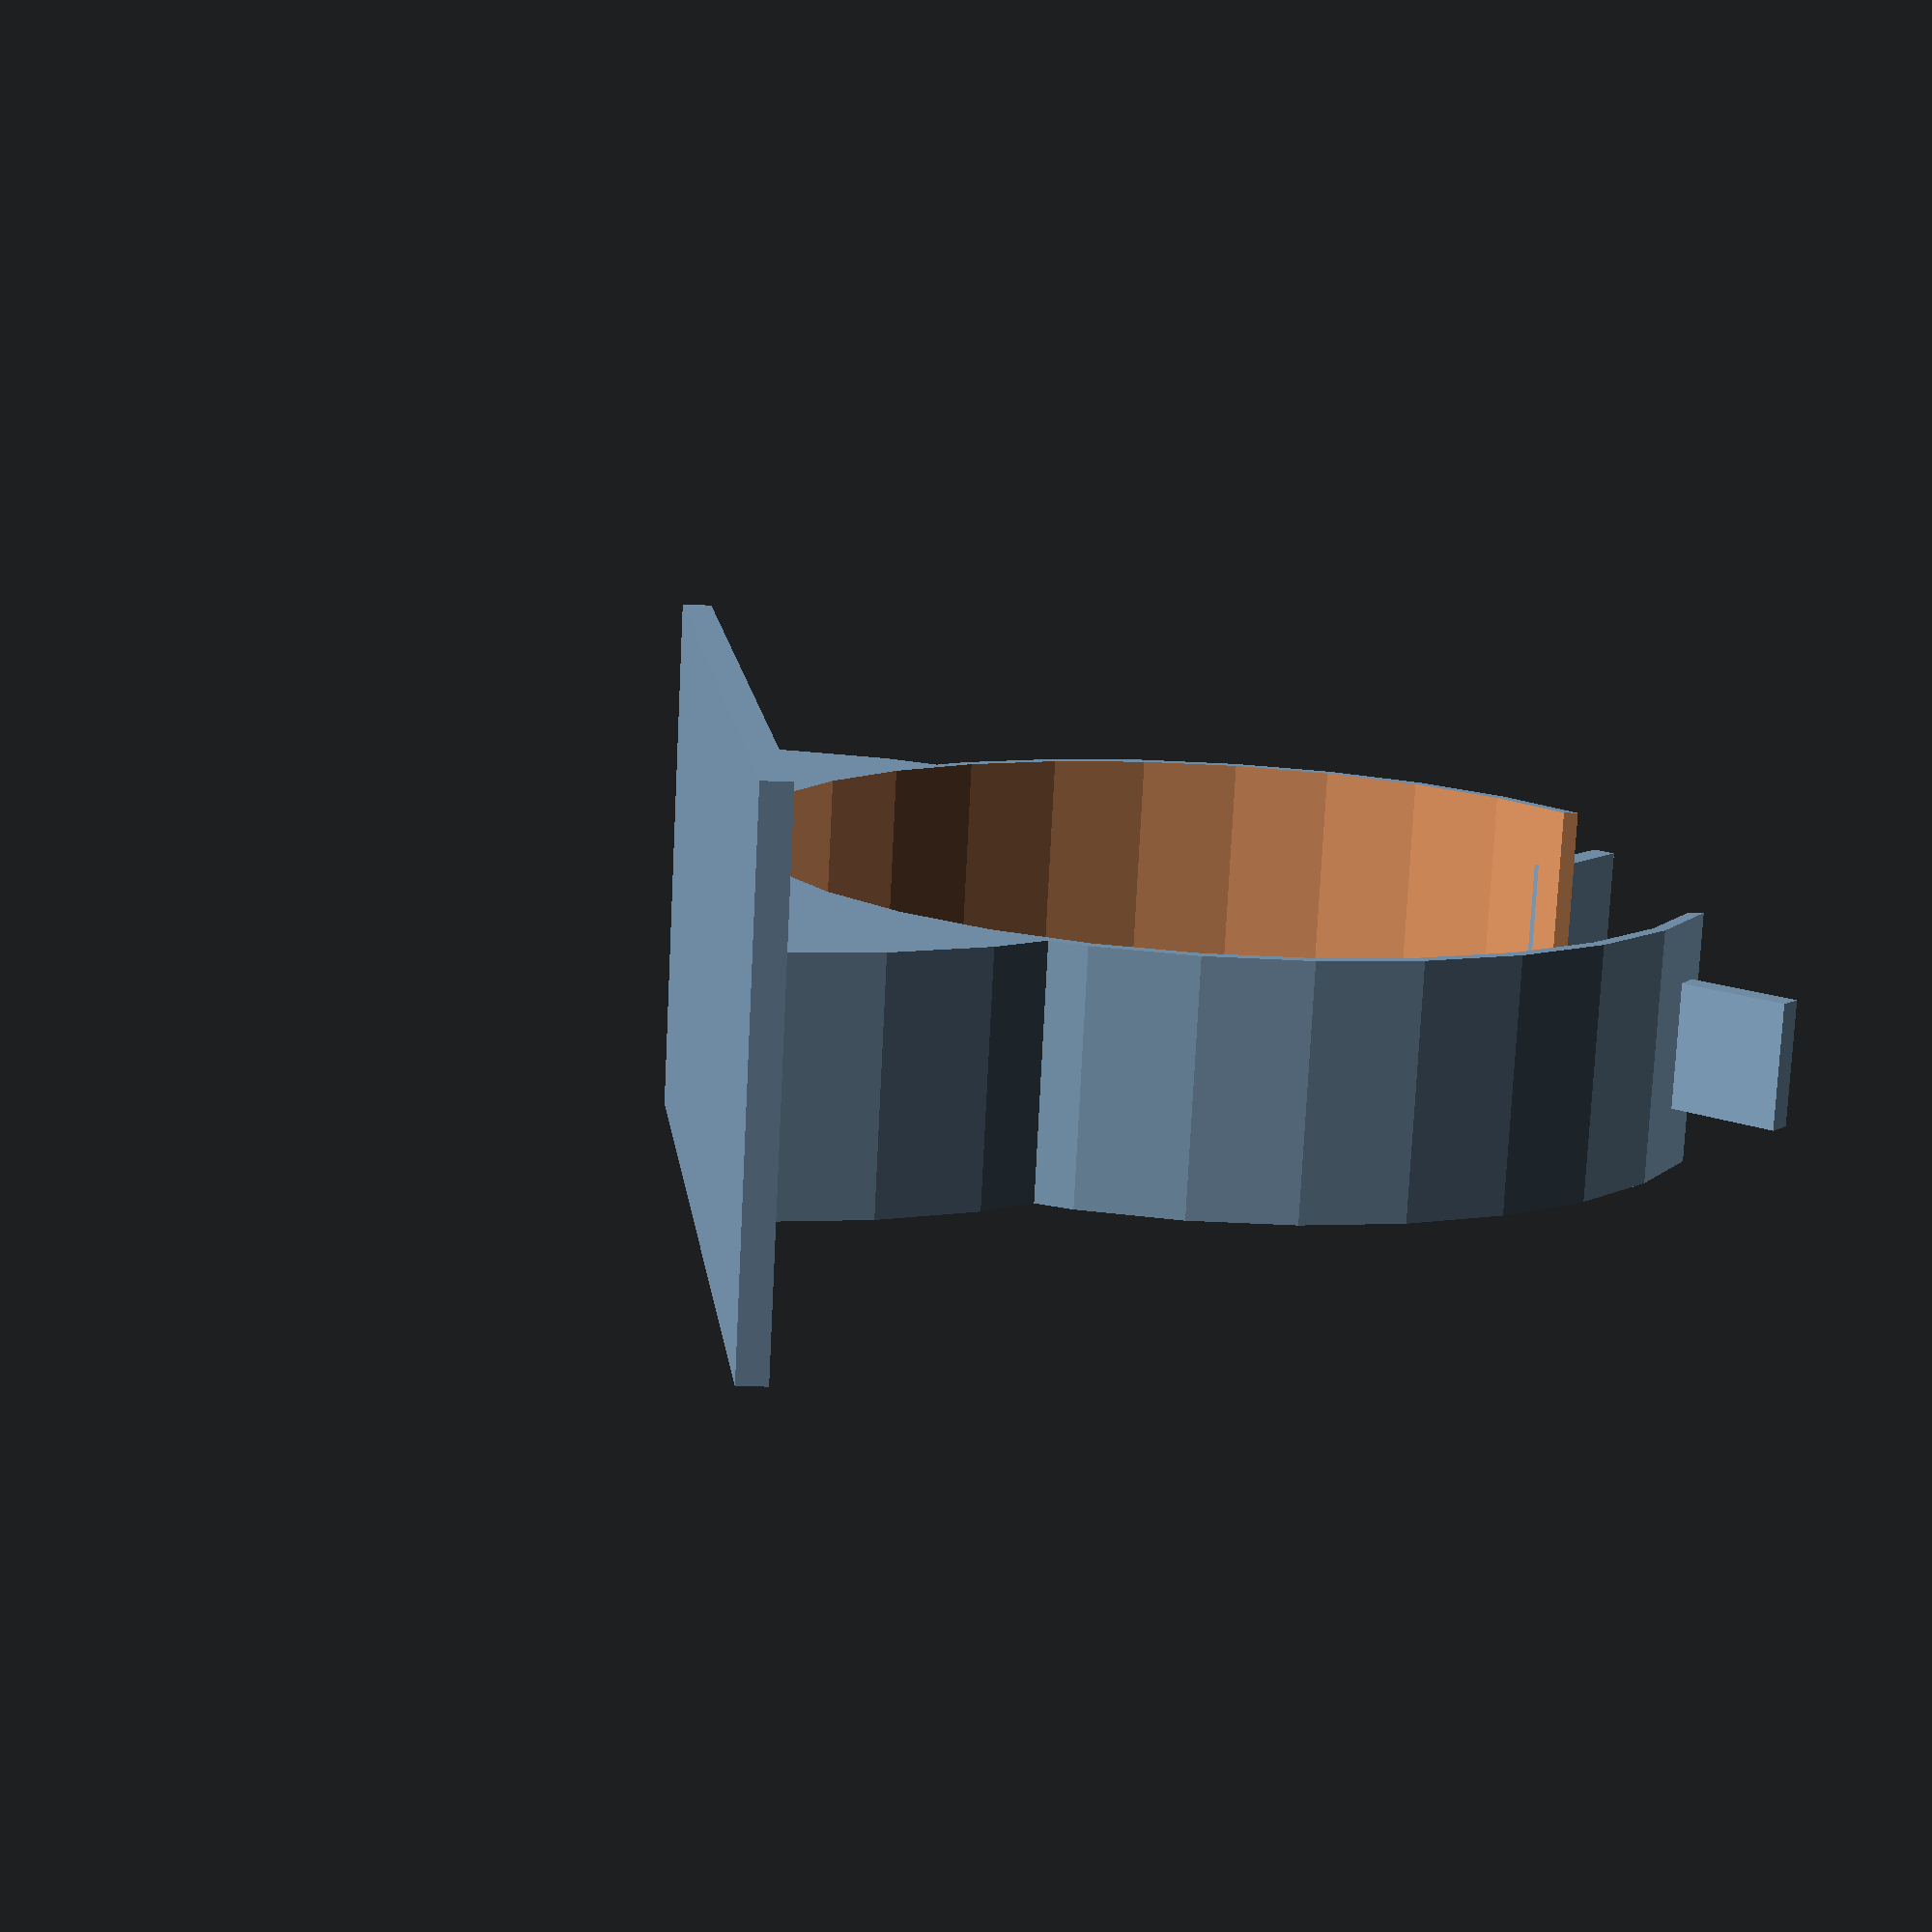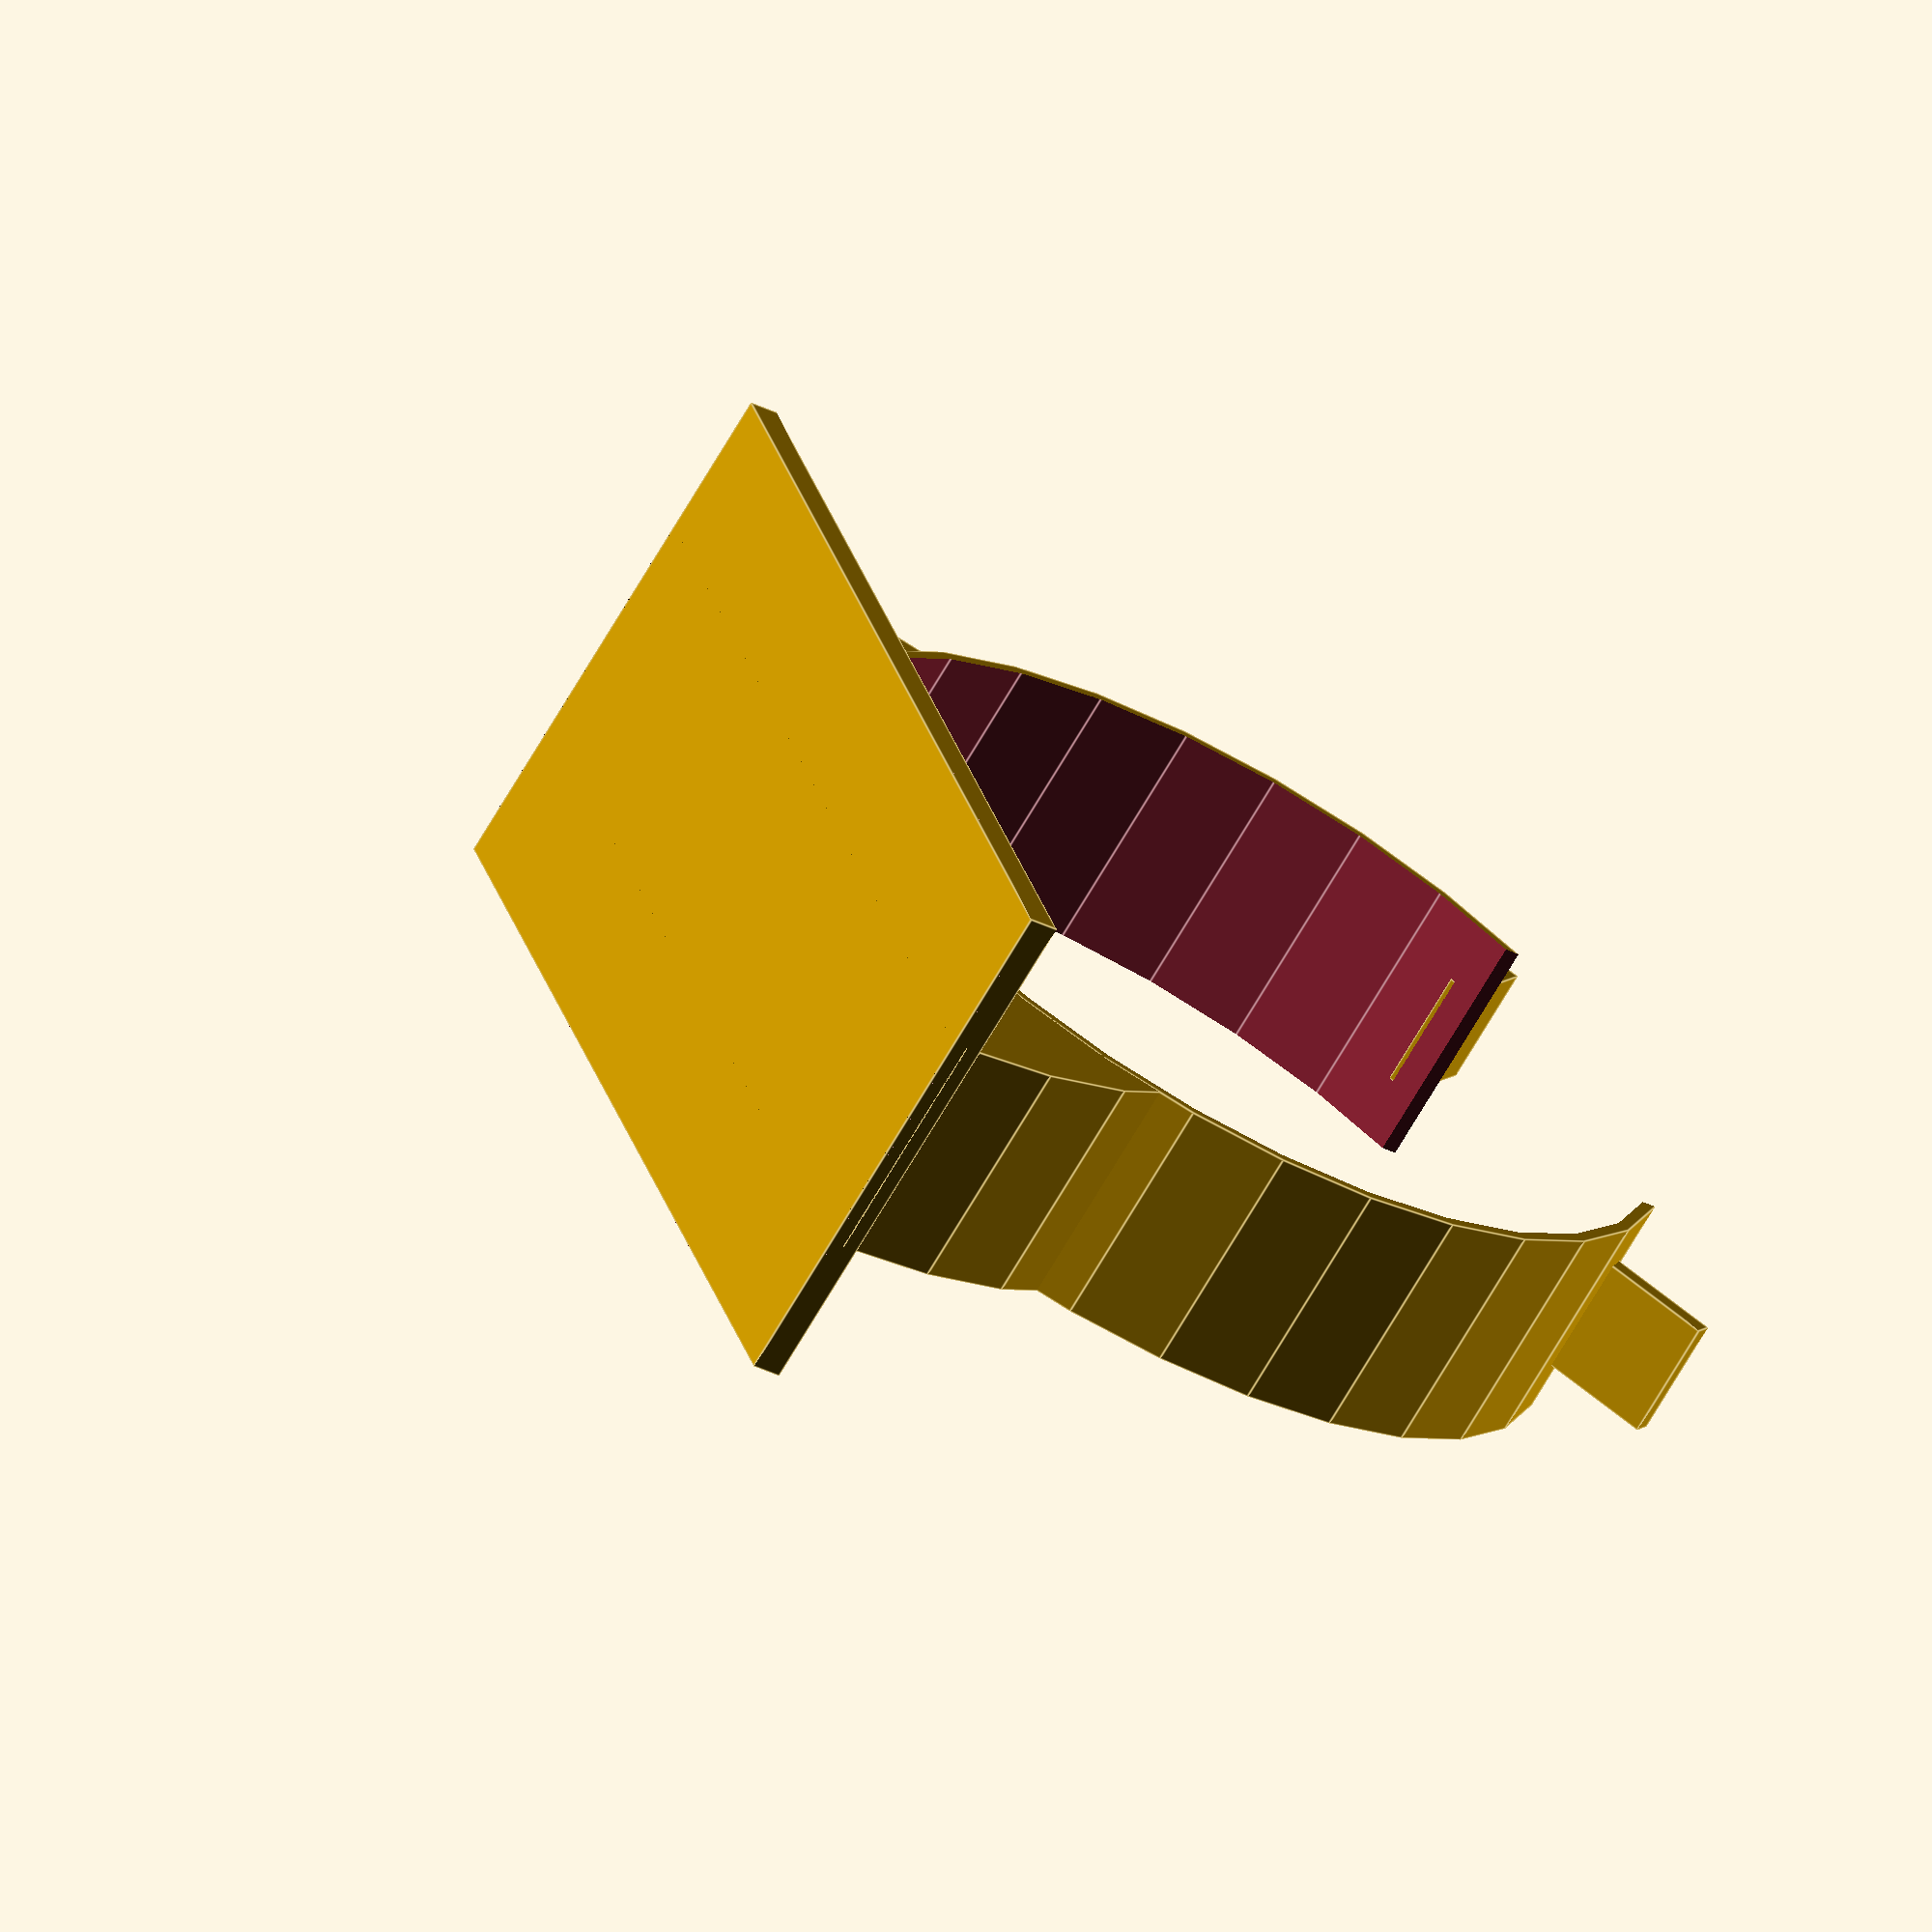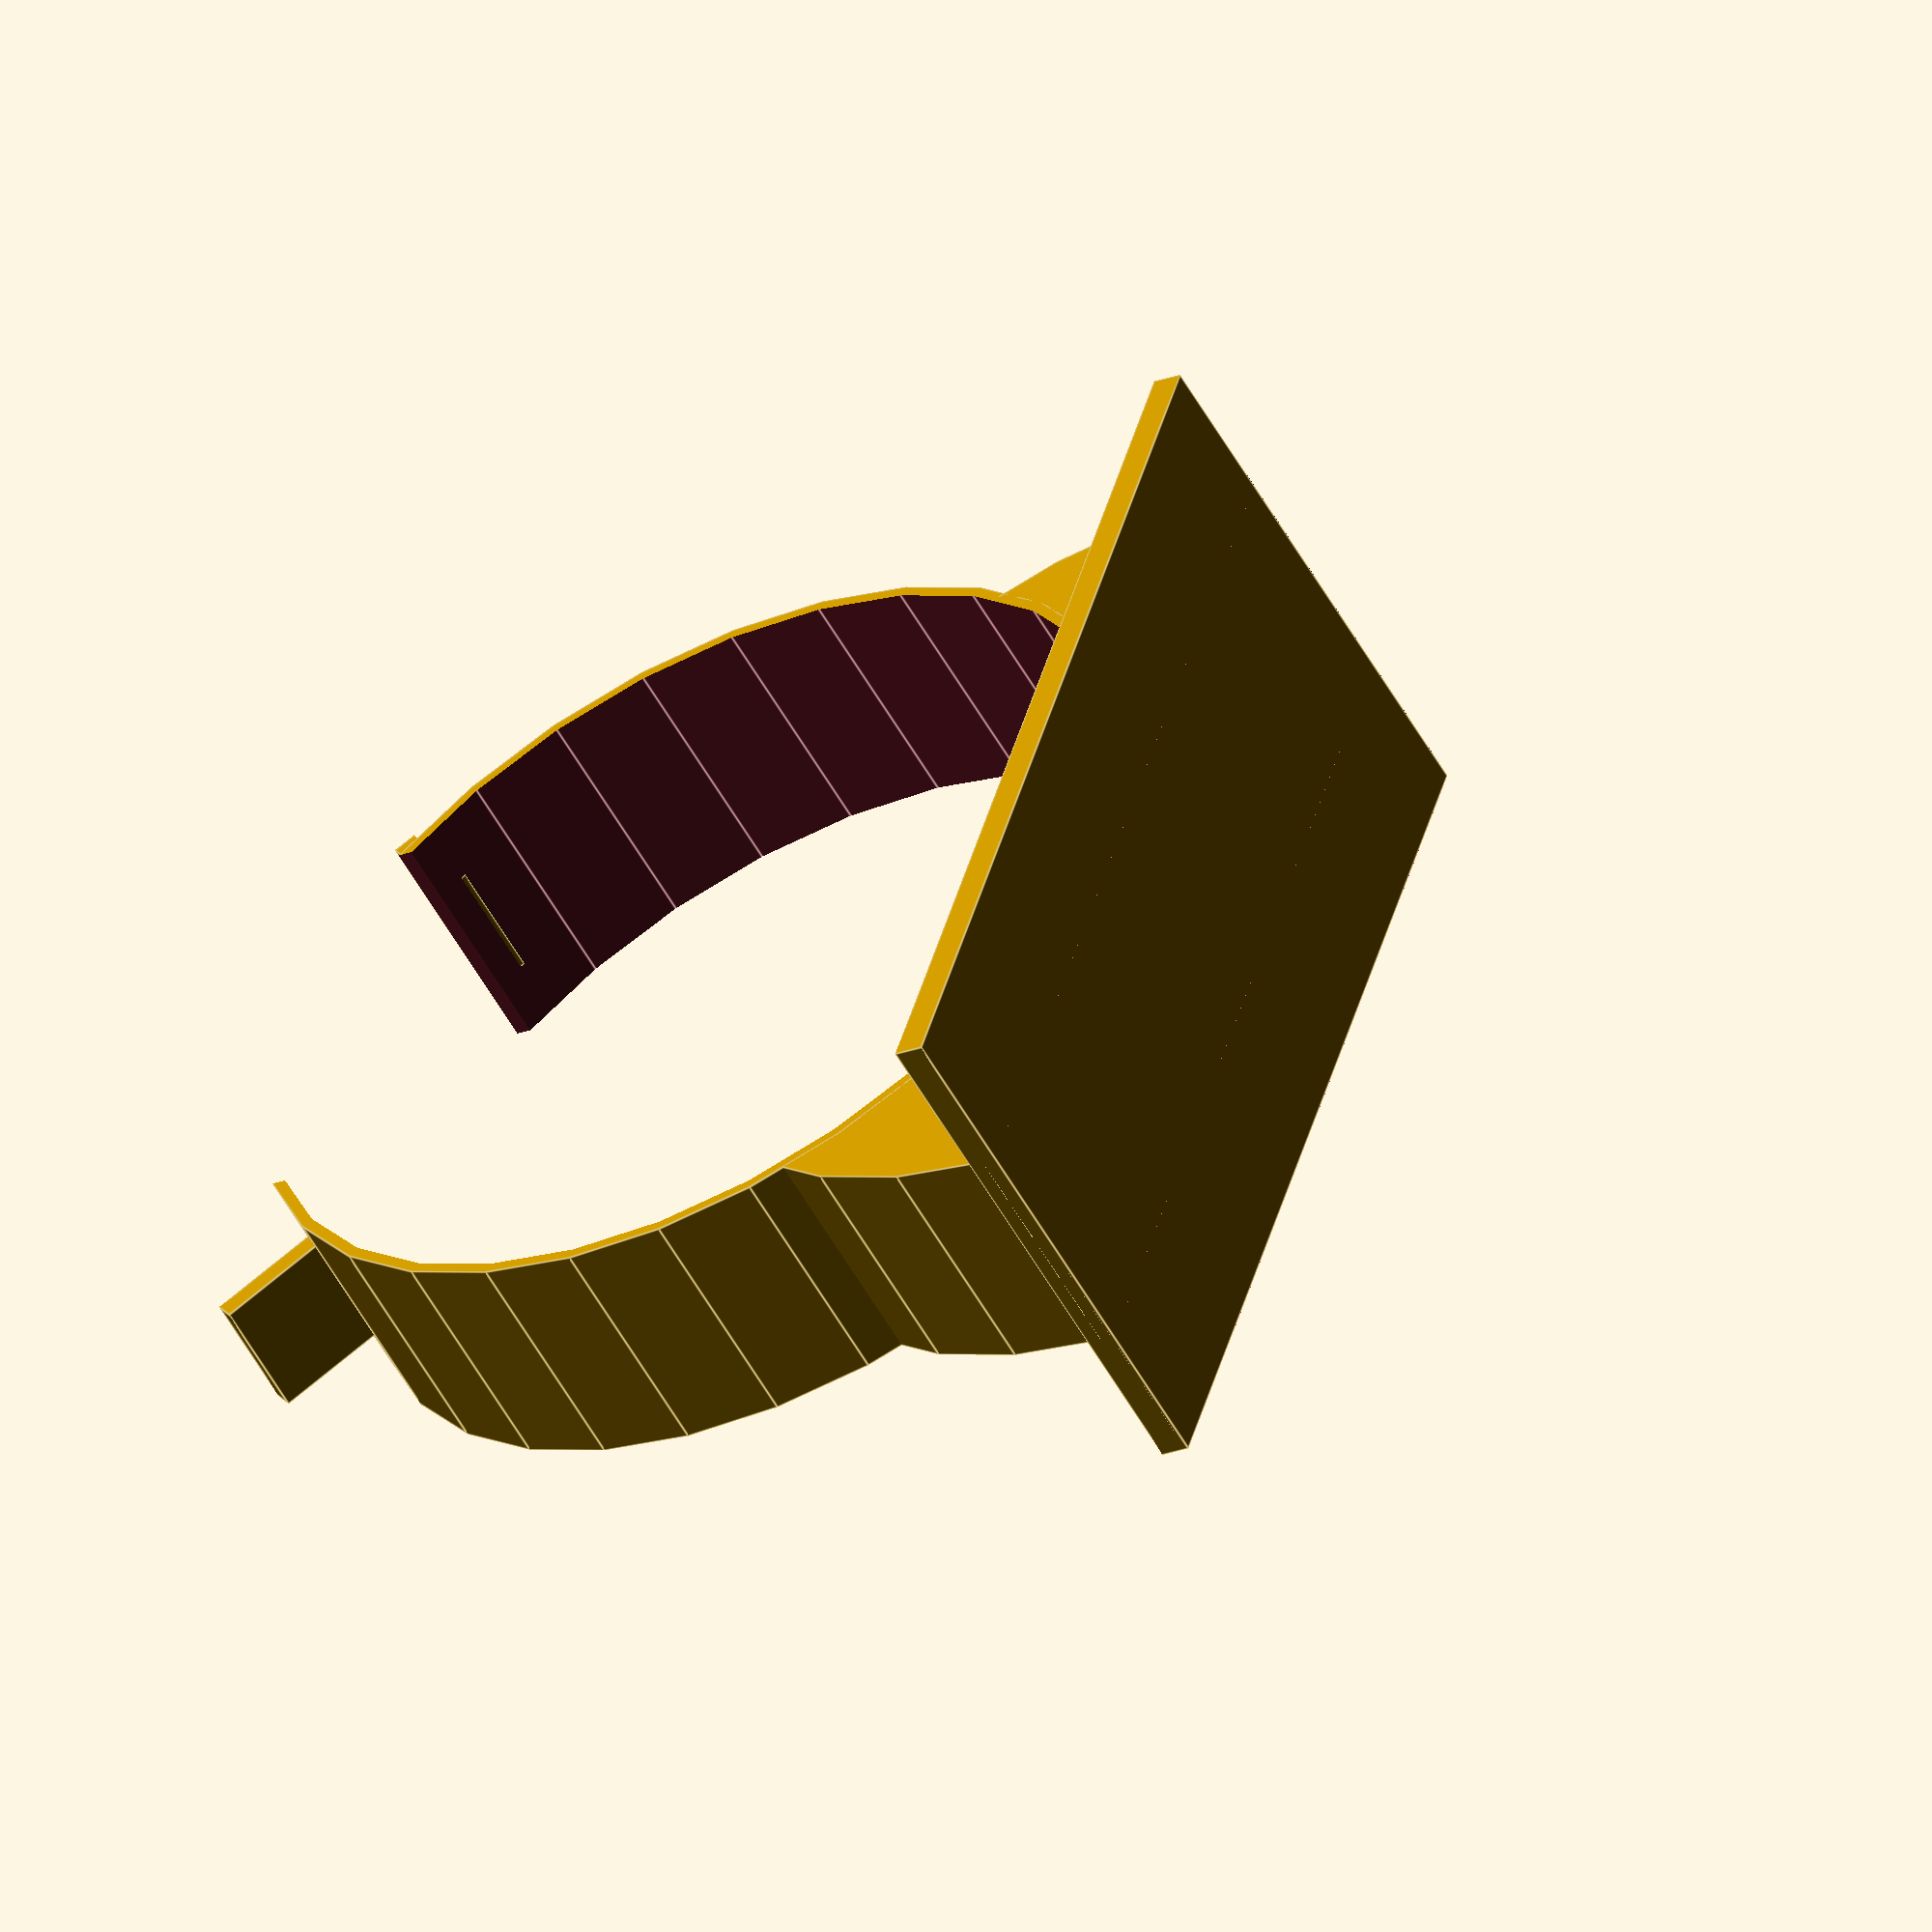
<openscad>
//holder for DC adapter
module dcHolder(){
    difference(){
        difference(){
            cube([15, 25, 13], center=true);
            translate([0,0-2])
            cube([14, 24, 12], center=true);
        };
        translate([0,5,0])
        rotate([90,0,0])
        cylinder(22, r=5, center=true);
    }
}

//breadboard holder
difference(){
    union(){
      cube([82, 45, 2.5], center=true);
        difference(){
            difference(){
                
                rotate([90,0,0])
                cylinder(20,41,41, center=true);
                translate([0,0,22.5])
                cube([82, 45, 43], center=true);
            };
            rotate([90,0,0])
            translate([0,-40,0])
            cylinder(25, 78/2, 78/2, center=true);
        }


        difference(){
        rotate([90,0,0])
        translate([0,-40,0])
        cylinder(20, 80/2, 80/2, center=true);
        rotate([90,0,0])
        translate([0,-40,0])
        cylinder(25, 78/2, 78/2, center=true);
        }   
      };
    translate([0,0,-75])
    cube([40,40,40], center=true);
}

translate([25,0,-76])
rotate([0,45,0])
cube([10,10,2], center=true);

translate([-25,0,-76])
rotate([0,-45,0])
cube([10,10,2], center=true);




















</openscad>
<views>
elev=8.9 azim=21.8 roll=82.4 proj=p view=wireframe
elev=33.5 azim=241.0 roll=55.3 proj=o view=edges
elev=22.7 azim=298.0 roll=302.9 proj=o view=edges
</views>
